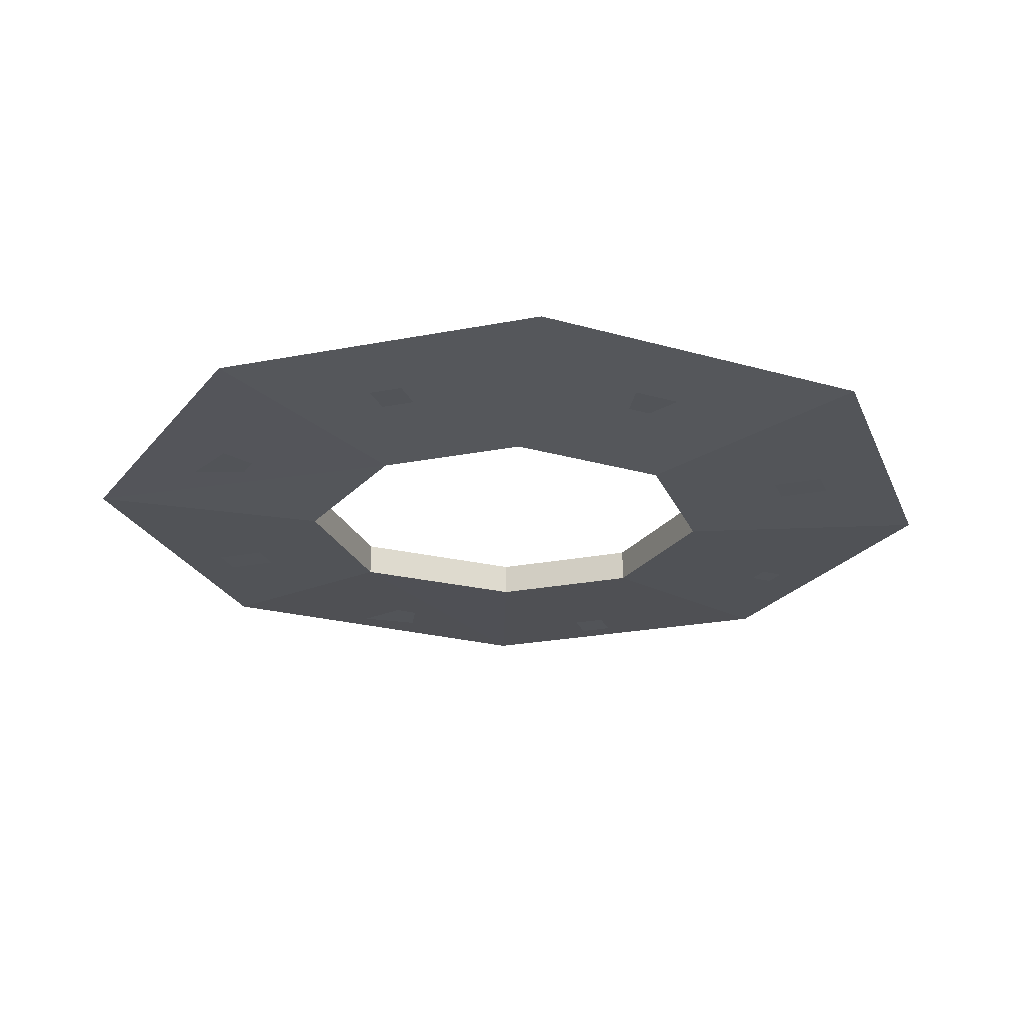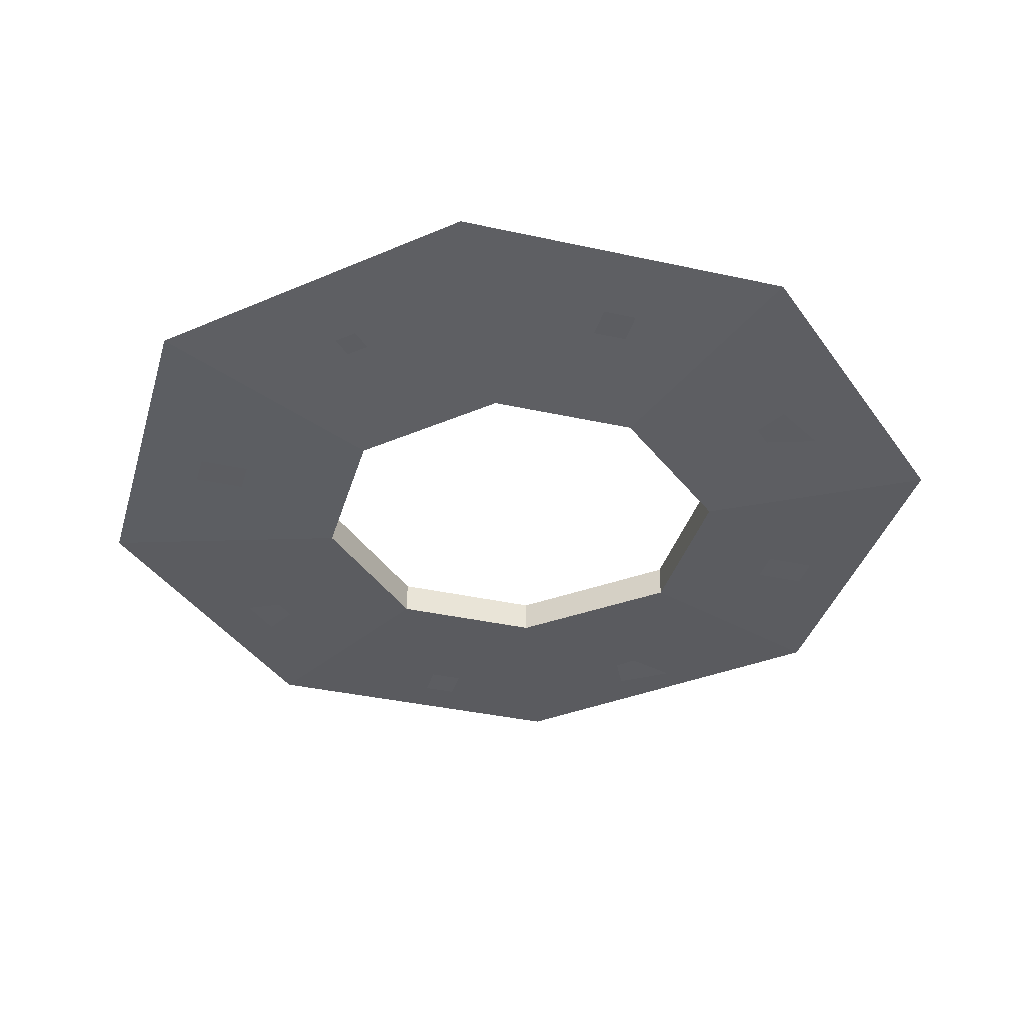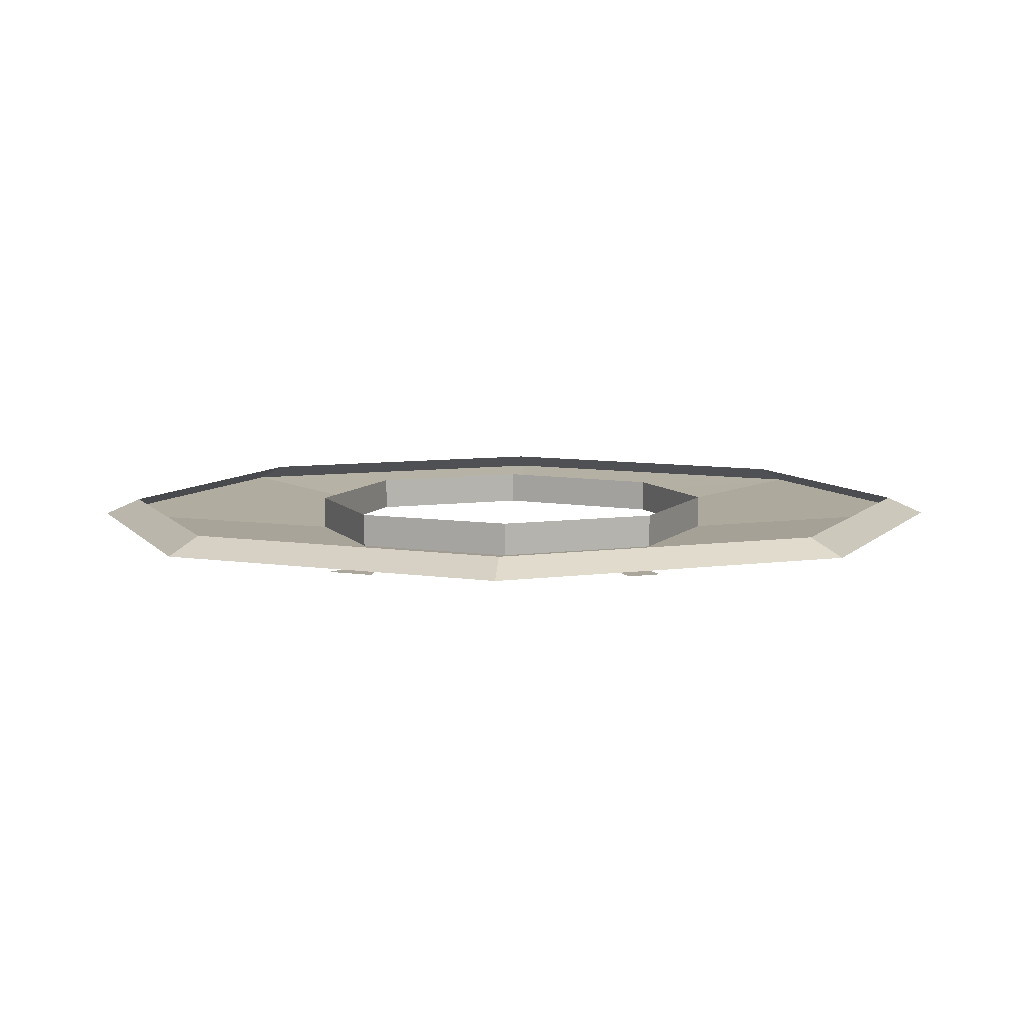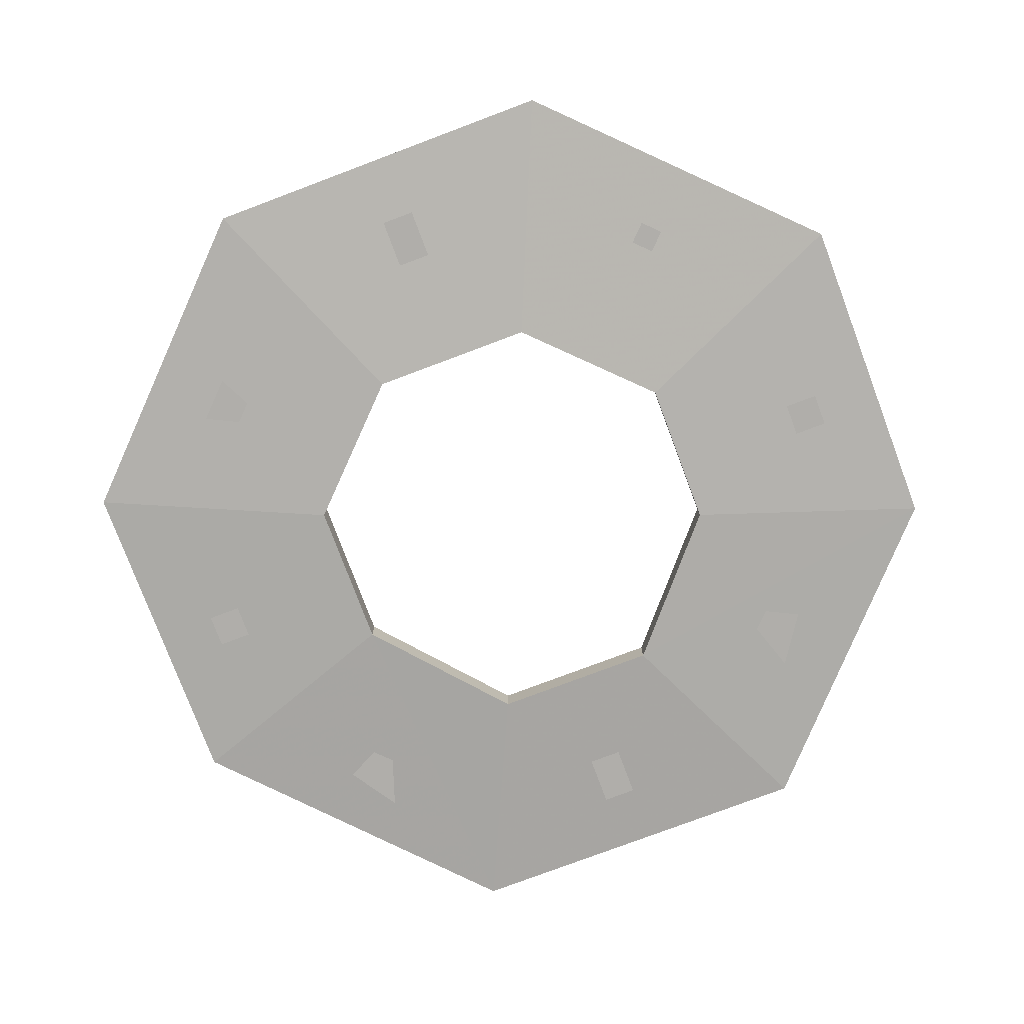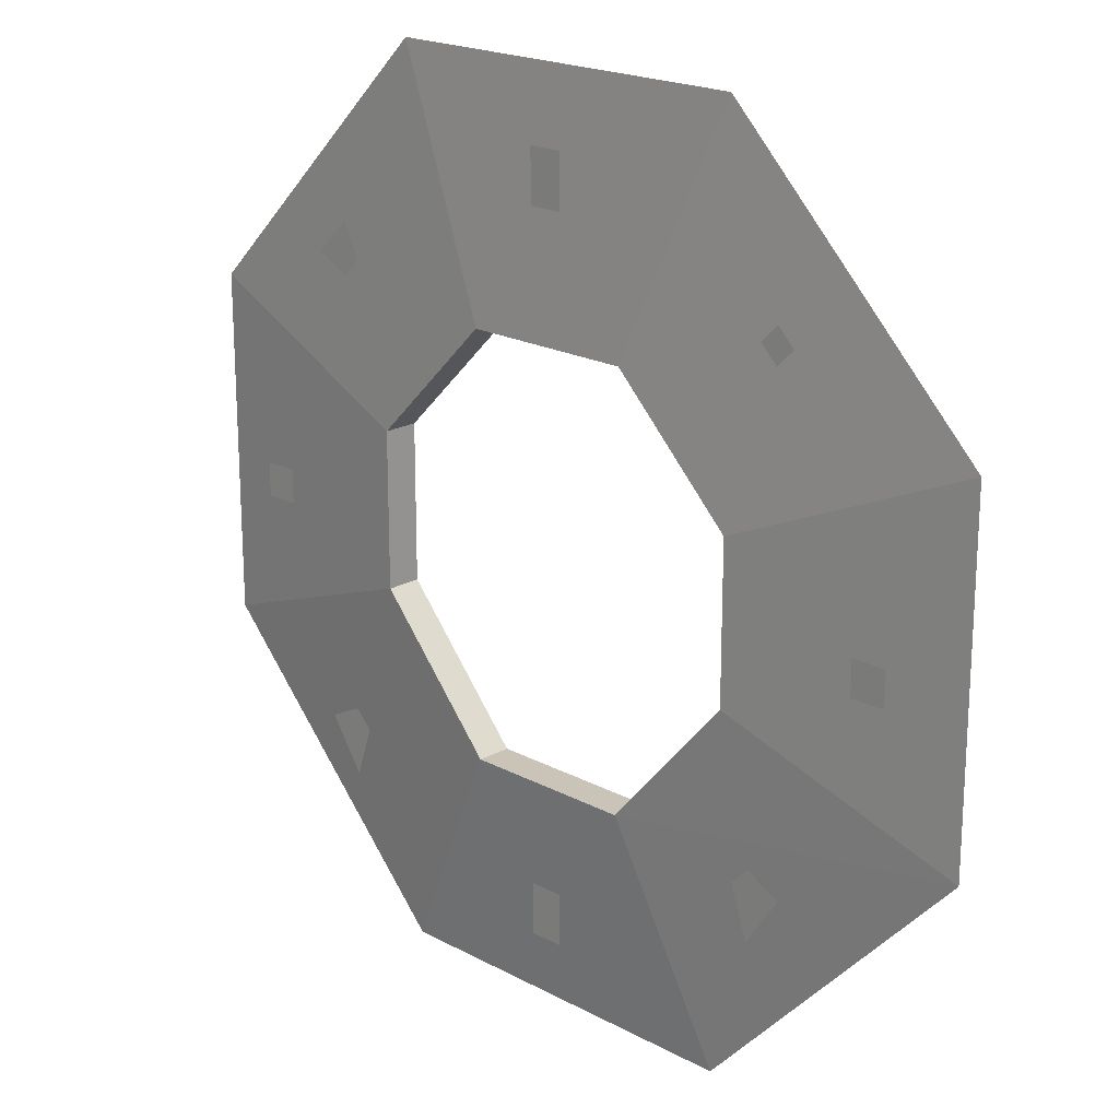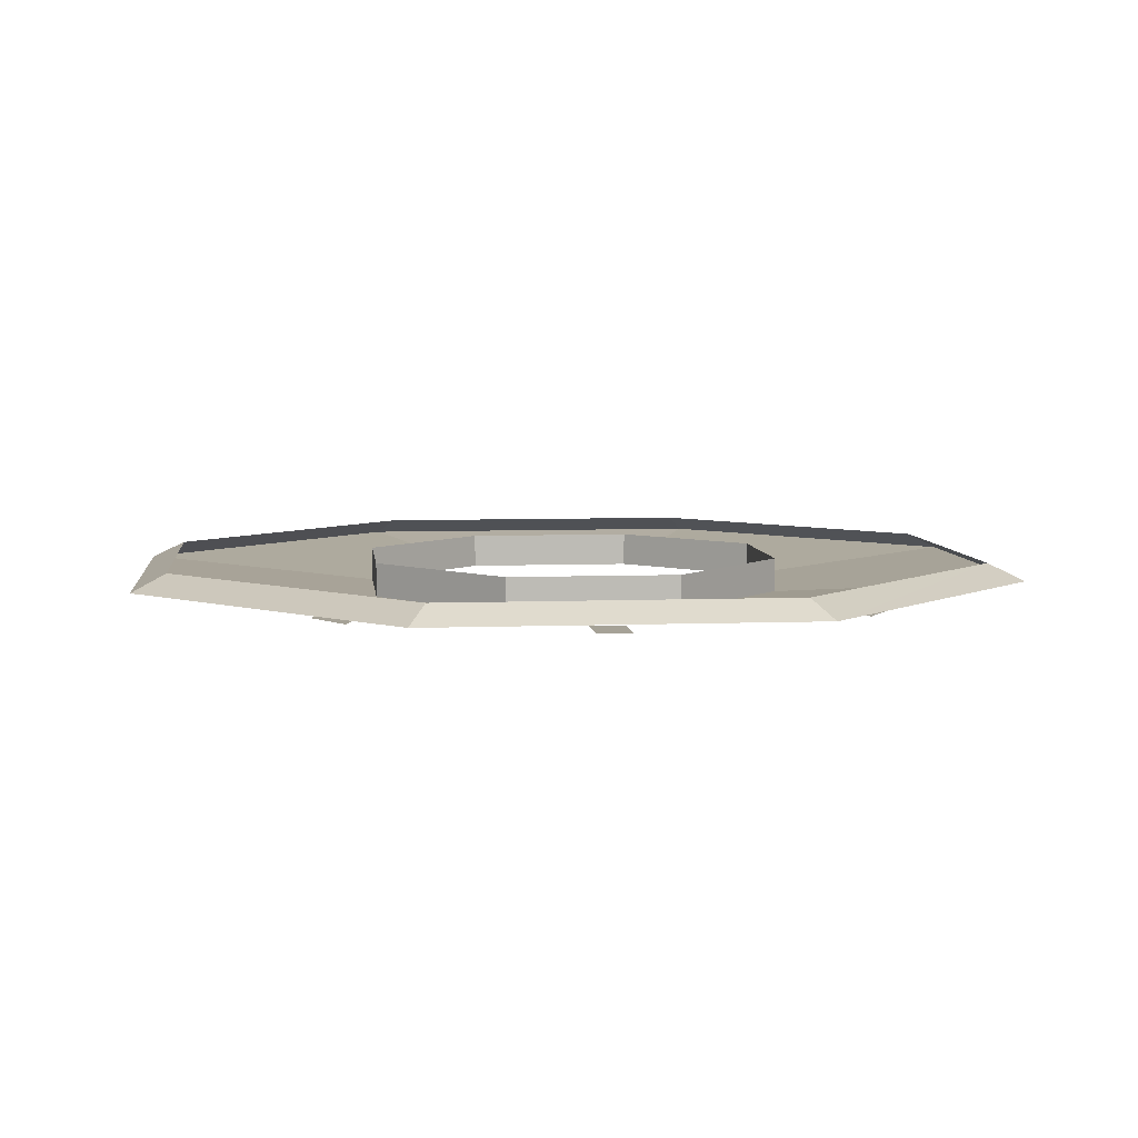
<metadata>
{"format":"obj","ext":"obj","renderer":"f3d","projection":"perspective","resolution":1024,"background":"white","views":[{"elev":-23.1,"azim":-71.4,"up":"+Y"},{"elev":-37.1,"azim":74.1,"up":"+Y"},{"elev":7.9,"azim":-21.4,"up":"+Y"},{"elev":-77.9,"azim":20.6,"up":"+Y"},{"elev":20.0,"azim":44.6,"up":"+Z"},{"elev":6.4,"azim":173.6,"up":"+Y"}]}
</metadata>
<code>
o item/disk_of_returning
v -24 0 10
v -24 0 -8
v -26 -1 -9
v -26 -1 11
v -10 0 24
v -11 -1 26
v 10 0 24
v 11 -1 26
v 24 0 10
v 26 -1 11
v 24 0 -8
v 26 -1 -9
v 10 0 -23
v 11 -1 -25
v -10 0 -23
v -11 -1 -25
v -12 -2 -4
v -12 -2 5
v -5 -2 12
v 5 -2 12
v 12 -2 5
v 12 -2 -4
v 5 -2 -12
v -5 -2 -12
v -5 0 -12
v -12 0 -4
v -12 0 5
v -5 0 12
v 5 0 12
v 12 0 5
v 12 0 -4
v 5 0 -12
v 20 -2 1
v 20 -2 -1
v 22 -2 -1
v 22 -2 1
v -1 -2 -18
v -1 -2 -21
v 1 -2 -21
v 1 -2 -18
v -22 -2 1
v -22 -2 -1
v -20 -2 -1
v -20 -2 1
v -1 -2 22
v -1 -2 19
v 1 -2 19
v 1 -2 22
v 14 -2 -12
v 13 -2 -13
v 14 -2 -16
v 16 -2 -13
v -15 -2 -12
v -17 -2 -13
v -15 -2 -16
v -14 -2 -13
v -15 -2 16
v -17 -2 14
v -15 -2 13
v -14 -2 14
v 15 -2 16
v 14 -2 15
v 15 -2 14
v 16 -2 15
f 1 2 3
f 1 3 4
f 1 4 5
f 5 4 6
f 5 6 7
f 7 6 8
f 7 8 9
f 9 8 10
f 9 10 11
f 11 10 12
f 11 12 13
f 13 12 14
f 13 14 15
f 15 14 16
f 15 16 2
f 2 16 3
f 3 16 17
f 3 17 18
f 3 18 4
f 4 18 19
f 4 19 6
f 6 19 20
f 6 20 8
f 8 20 21
f 8 21 10
f 10 21 22
f 10 22 12
f 12 22 23
f 12 23 14
f 14 23 24
f 14 24 16
f 16 24 17
f 17 24 25
f 17 25 26
f 17 26 18
f 18 26 27
f 18 27 19
f 19 27 28
f 19 28 20
f 20 28 29
f 20 29 21
f 21 29 30
f 21 30 22
f 22 30 31
f 22 31 23
f 23 31 32
f 23 32 24
f 24 32 25
f 33 34 35
f 33 35 36
f 37 38 39
f 37 39 40
f 41 42 43
f 41 43 44
f 45 46 47
f 45 47 48
f 49 50 51
f 49 51 52
f 53 54 55
f 53 55 56
f 57 58 59
f 57 59 60
f 61 62 63
f 61 63 64

</code>
